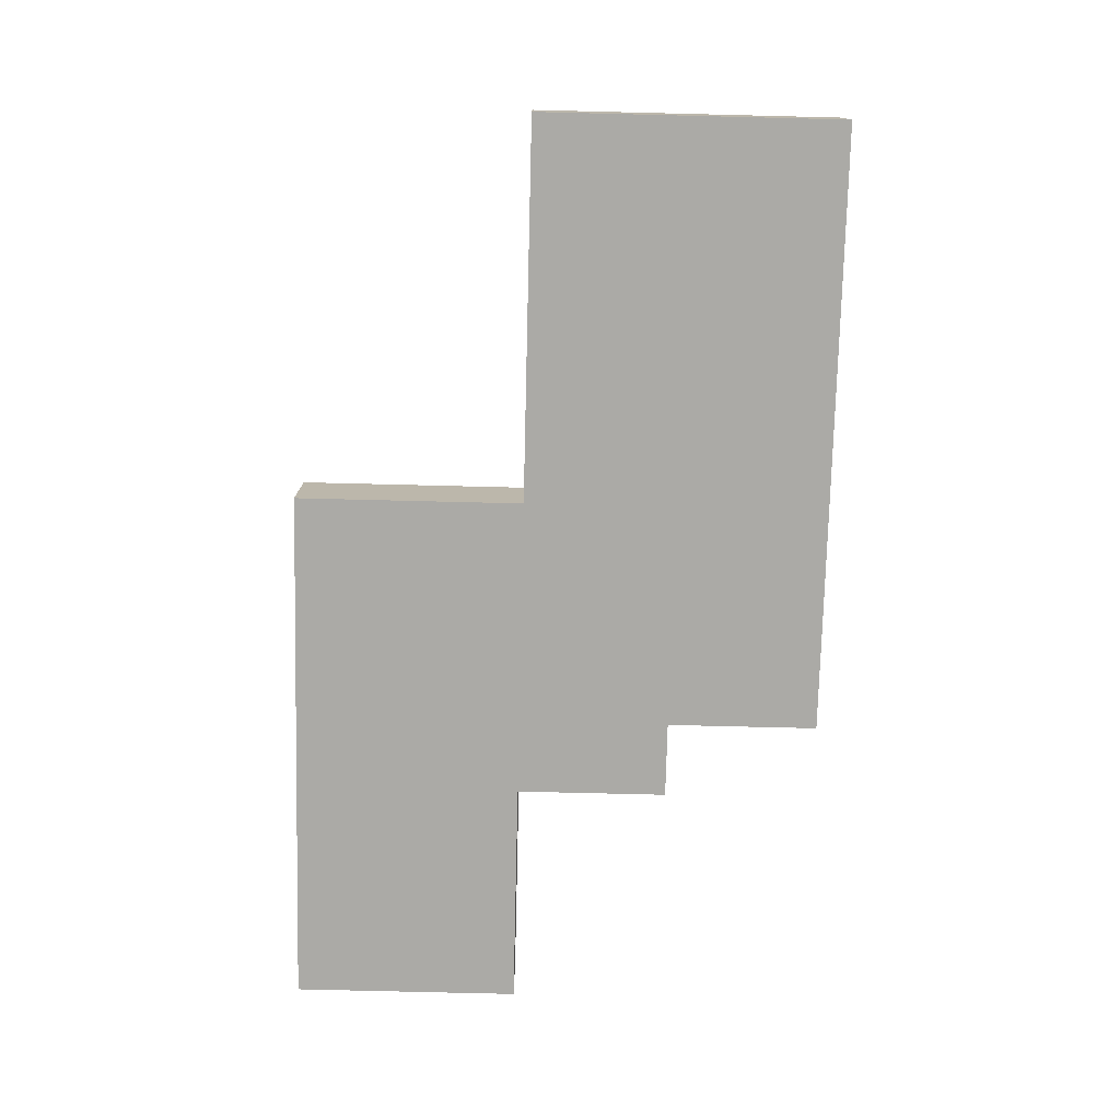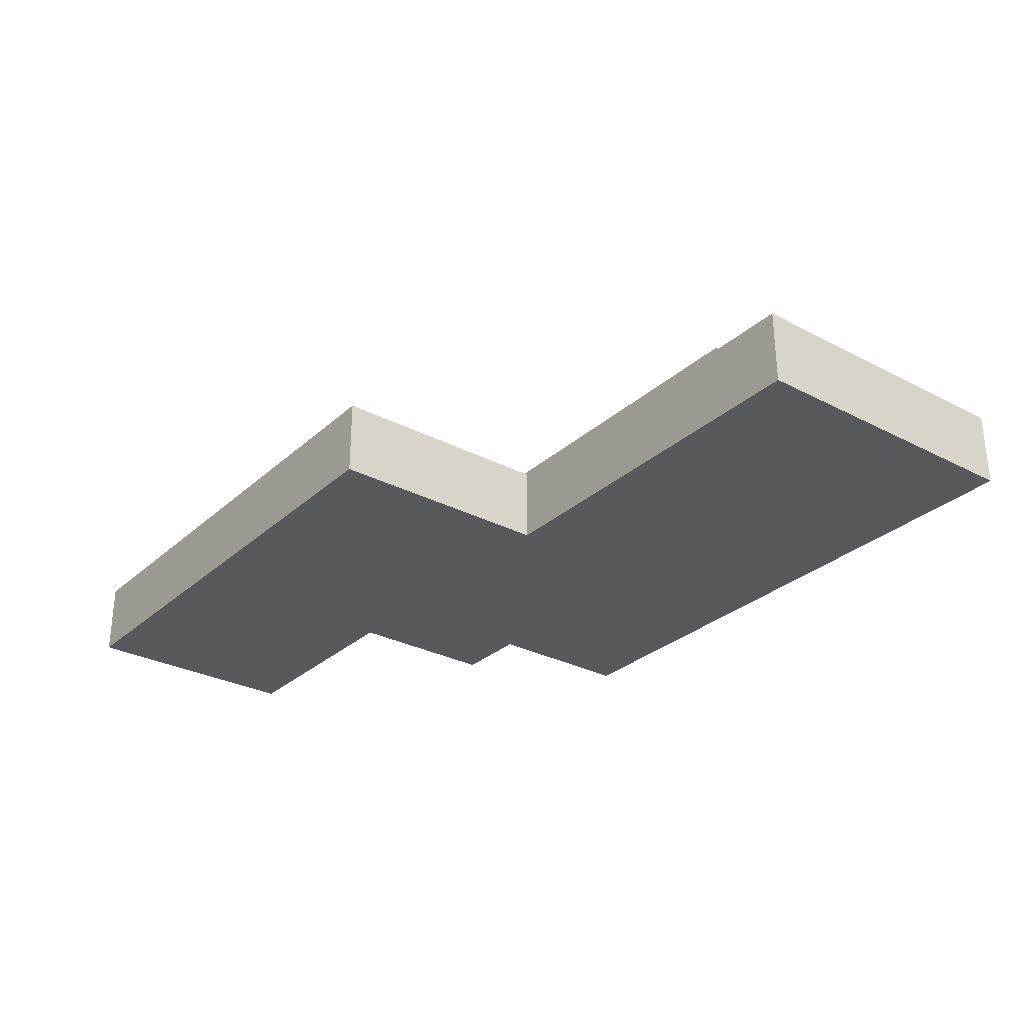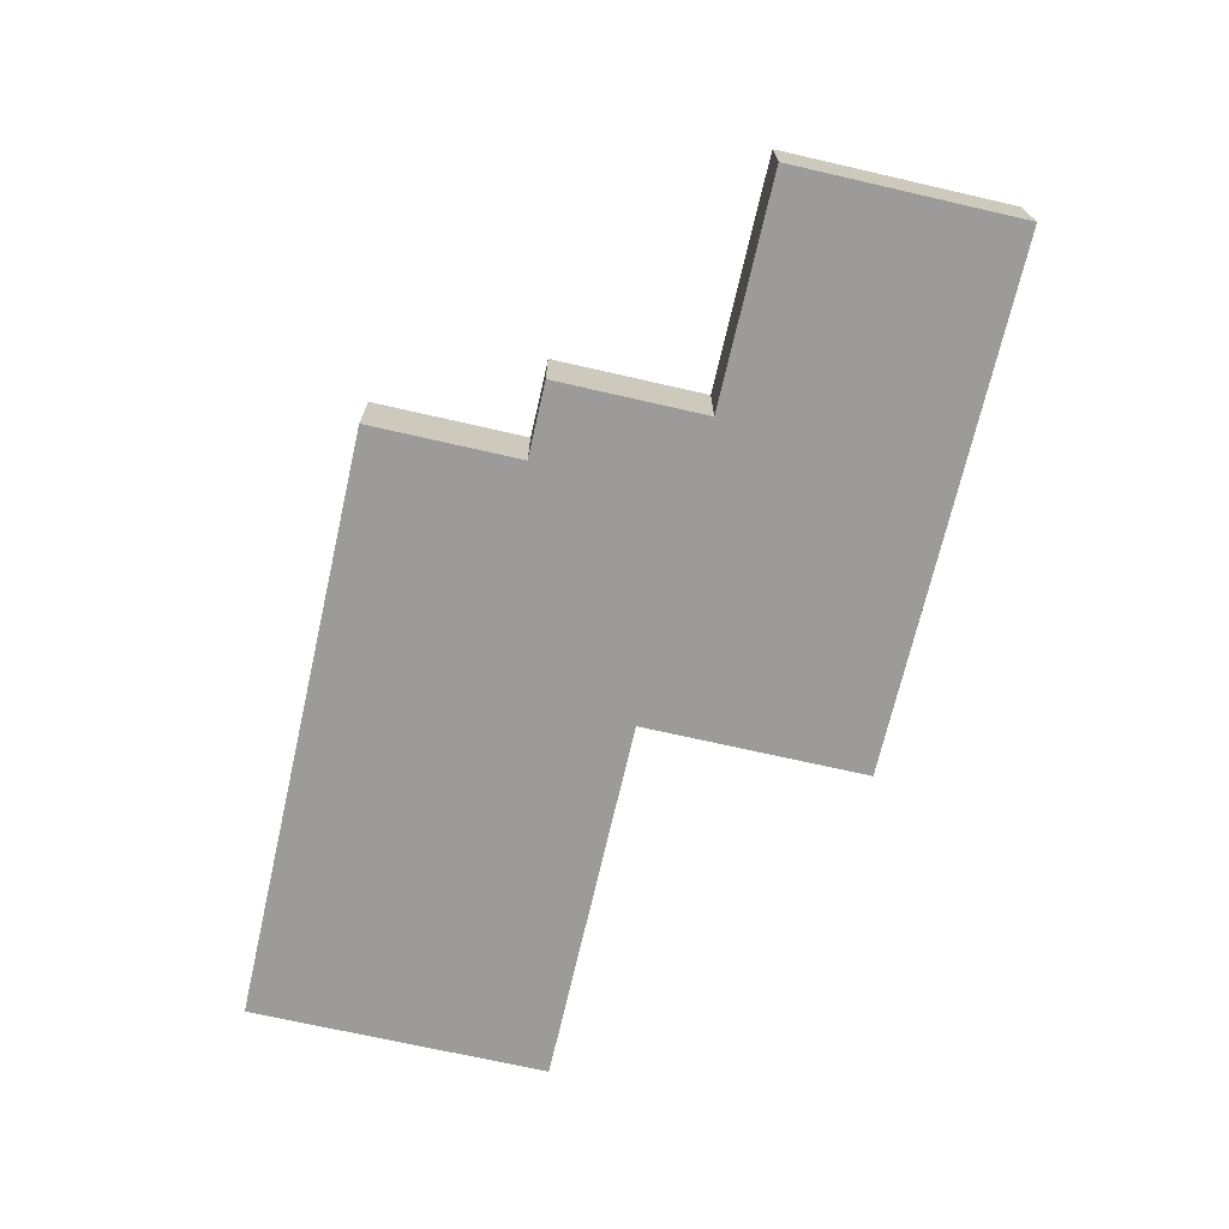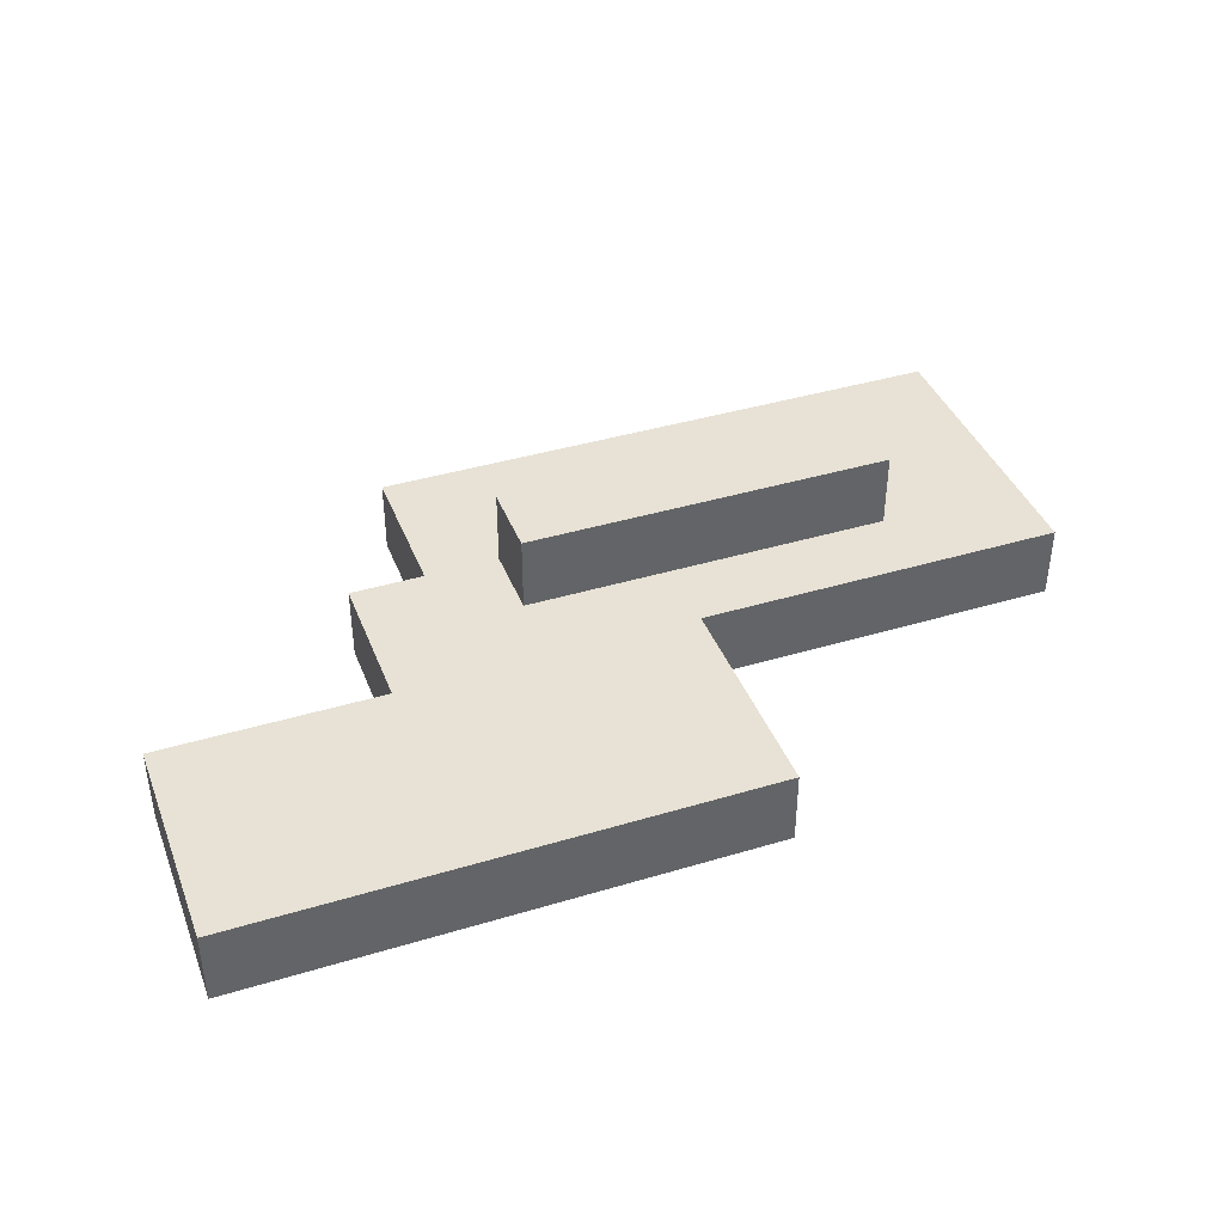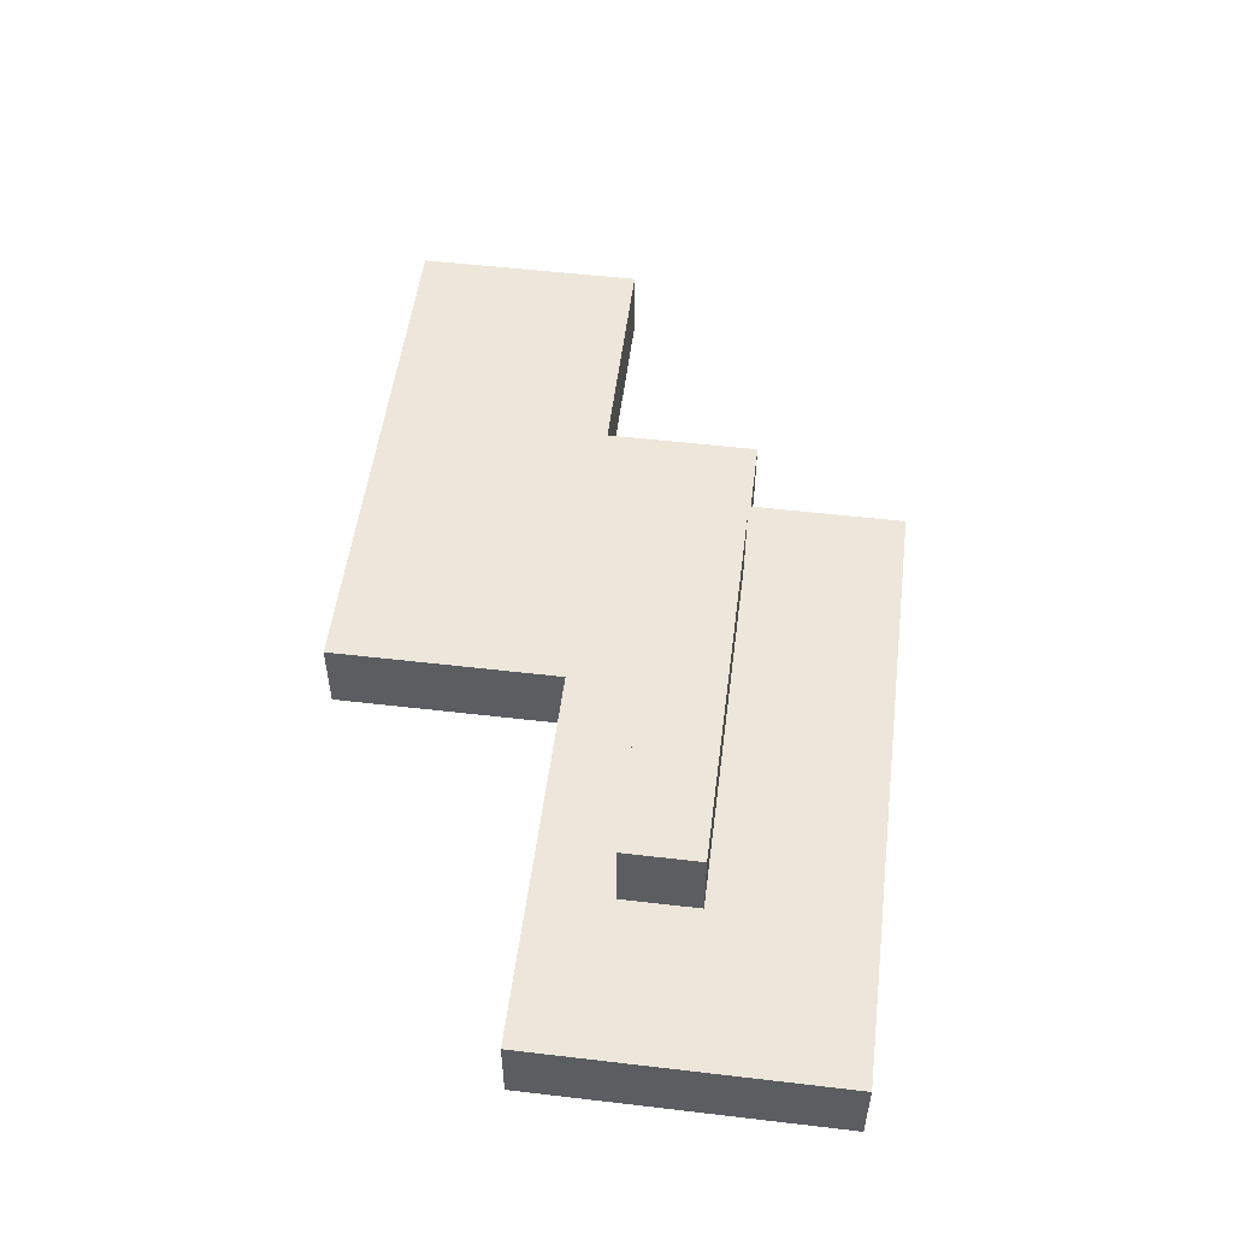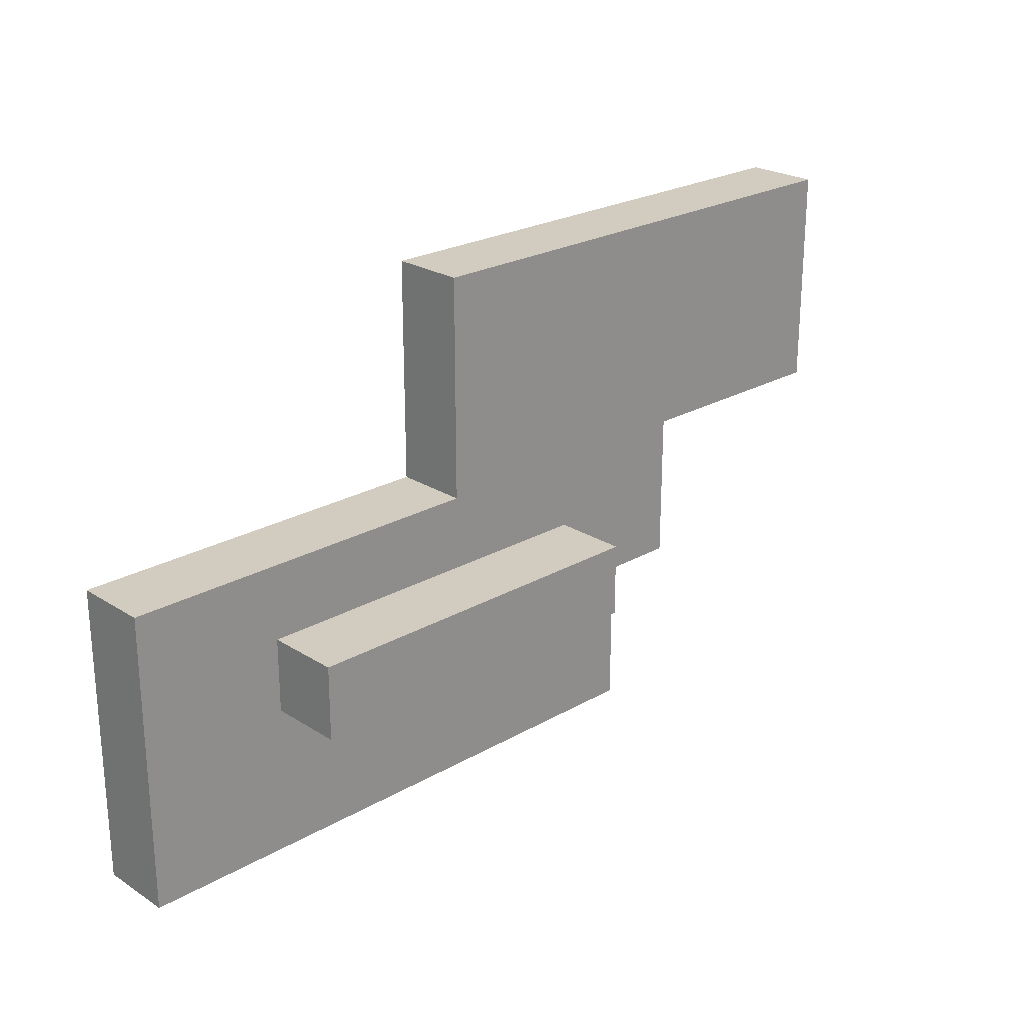
<metadata>
{"format":"obj","ext":"obj","renderer":"f3d","projection":"perspective","resolution":1024,"background":"white","views":[{"elev":-75.9,"azim":88.6,"up":"+Y"},{"elev":-29.5,"azim":52.4,"up":"+Y"},{"elev":-69.8,"azim":-102.9,"up":"+Y"},{"elev":40.3,"azim":-20.3,"up":"+Y"},{"elev":52.4,"azim":97.2,"up":"+Y"},{"elev":23.9,"azim":136.4,"up":"+Z"}]}
</metadata>
<code>
o
v -1.9 0 1.8
v -1.9 0 1.5
v -1.9 0.1 1.8
v -1.9 0.1 1.5
v -1.6 0 1.5
v -1.6 0 1.3
v -1.6 0.1 1.5
v -1.6 0.1 1.3
v -1.5 0 1.3
v -1.5 0 1.1
v -1.5 0.1 1.3
v -1.5 0.1 1.1
v -1.4 0.1 1.4
v -1.4 0.1 1.3
v -1.4 0.2 1.4
v -1.4 0.2 1.3
v -1.2 0 1.8
v -1.2 0 1.5
v -1.2 0.1 1.8
v -1.2 0.1 1.5
v -0.9 0.1 1.4
v -0.9 0.1 1.3
v -0.9 0.2 1.4
v -0.9 0.2 1.3
v -0.7 0 1.5
v -0.7 0 1.1
v -0.7 0.1 1.5
v -0.7 0.1 1.1
v -1.9 0 1.8
v -1.9 0.1 1.8
v -1.2 0 1.8
v -1.2 0.1 1.8
v -1.2 0 1.5
v -1.2 0.1 1.5
v -0.7 0 1.5
v -0.7 0.1 1.5
v -1.4 0.1 1.4
v -1.4 0.2 1.4
v -0.9 0.1 1.4
v -0.9 0.2 1.4
v -1.9 0 1.5
v -1.9 0.1 1.5
v -1.6 0 1.5
v -1.6 0.1 1.5
v -1.6 0 1.3
v -1.6 0.1 1.3
v -1.5 0 1.3
v -1.5 0.1 1.3
v -1.4 0.1 1.3
v -1.4 0.2 1.3
v -0.9 0.1 1.3
v -0.9 0.2 1.3
v -1.5 0 1.1
v -1.5 0.1 1.1
v -0.7 0 1.1
v -0.7 0.1 1.1
v -1.9 0 1.8
v -1.2 0 1.8
v -1.9 0 1.5
v -1.6 0 1.5
v -1.2 0 1.5
v -0.7 0 1.5
v -1.6 0 1.3
v -1.5 0 1.3
v -1.5 0 1.1
v -0.7 0 1.1
v -1.9 0.1 1.8
v -1.2 0.1 1.8
v -1.9 0.1 1.5
v -1.6 0.1 1.5
v -1.2 0.1 1.5
v -0.7 0.1 1.5
v -1.4 0.1 1.4
v -0.9 0.1 1.4
v -1.6 0.1 1.3
v -1.5 0.1 1.3
v -1.4 0.1 1.3
v -0.9 0.1 1.3
v -1.5 0.1 1.1
v -0.7 0.1 1.1
v -1.4 0.2 1.4
v -0.9 0.2 1.4
v -1.4 0.2 1.3
v -0.9 0.2 1.3
f 3 2 1
f 4 2 3
f 7 6 5
f 8 6 7
f 11 10 9
f 12 10 11
f 15 14 13
f 16 14 15
f 17 18 19
f 19 18 20
f 21 22 23
f 23 22 24
f 25 26 27
f 27 26 28
f 31 30 29
f 32 30 31
f 35 34 33
f 36 34 35
f 39 38 37
f 40 38 39
f 41 42 43
f 43 42 44
f 45 46 47
f 47 46 48
f 49 50 51
f 51 50 52
f 53 54 55
f 55 54 56
f 59 58 57
f 60 58 59
f 61 58 60
f 63 62 61
f 63 61 60
f 64 62 63
f 65 62 64
f 66 62 65
f 67 68 69
f 69 68 70
f 70 68 71
f 71 72 73
f 70 71 73
f 73 72 74
f 70 73 75
f 75 73 76
f 76 73 77
f 74 72 78
f 76 77 79
f 77 78 79
f 78 72 80
f 79 78 80
f 81 82 83
f 83 82 84

</code>
